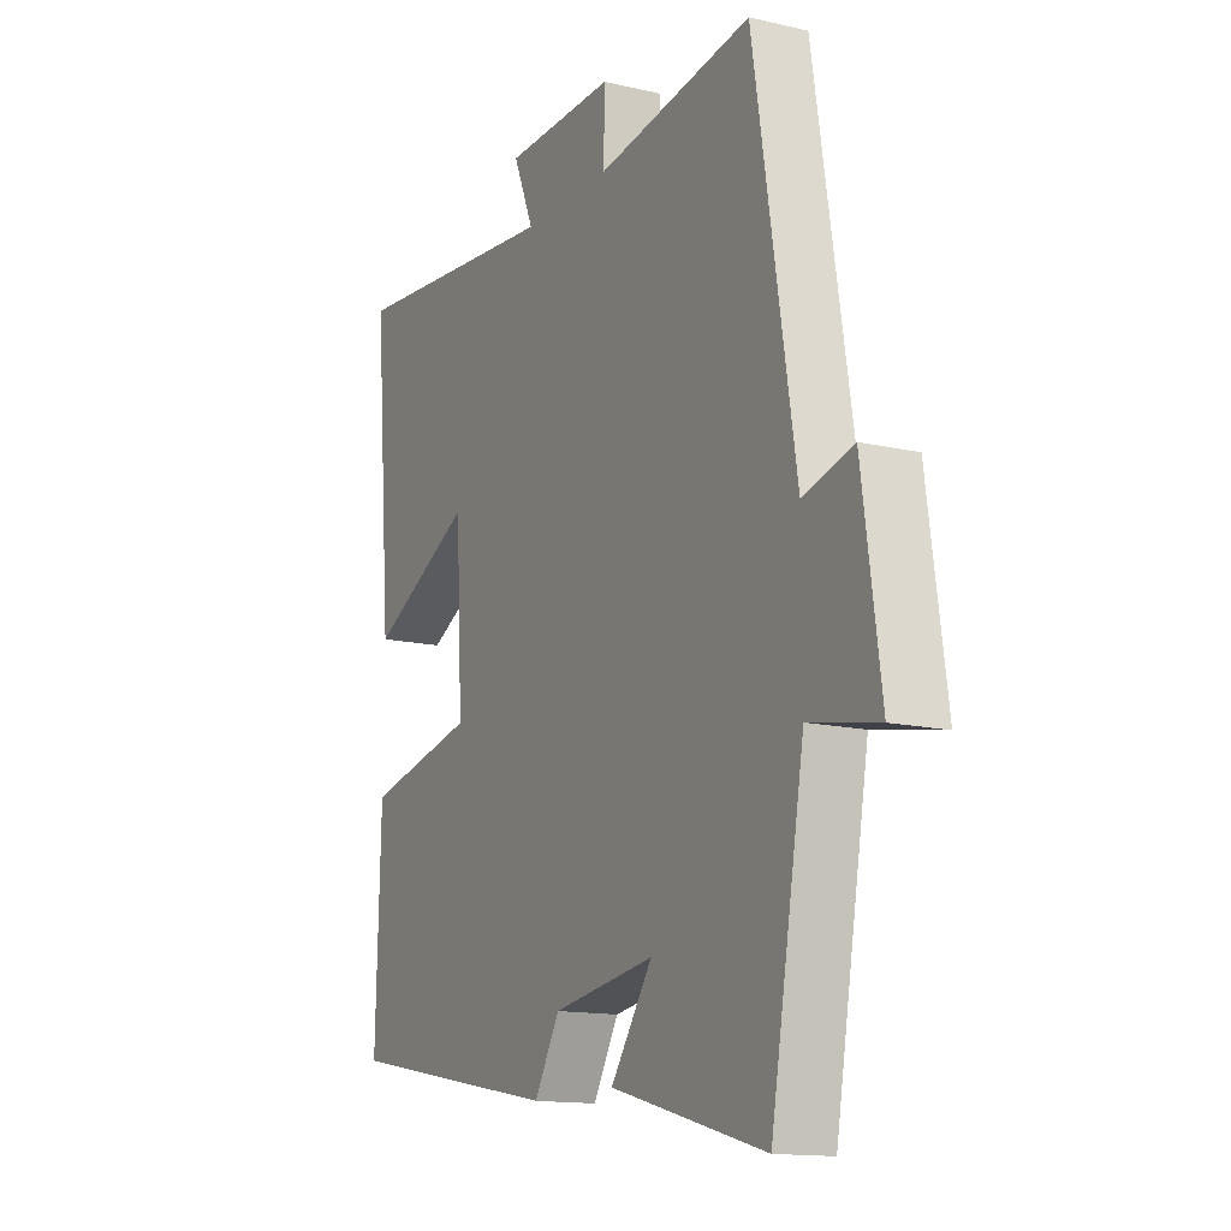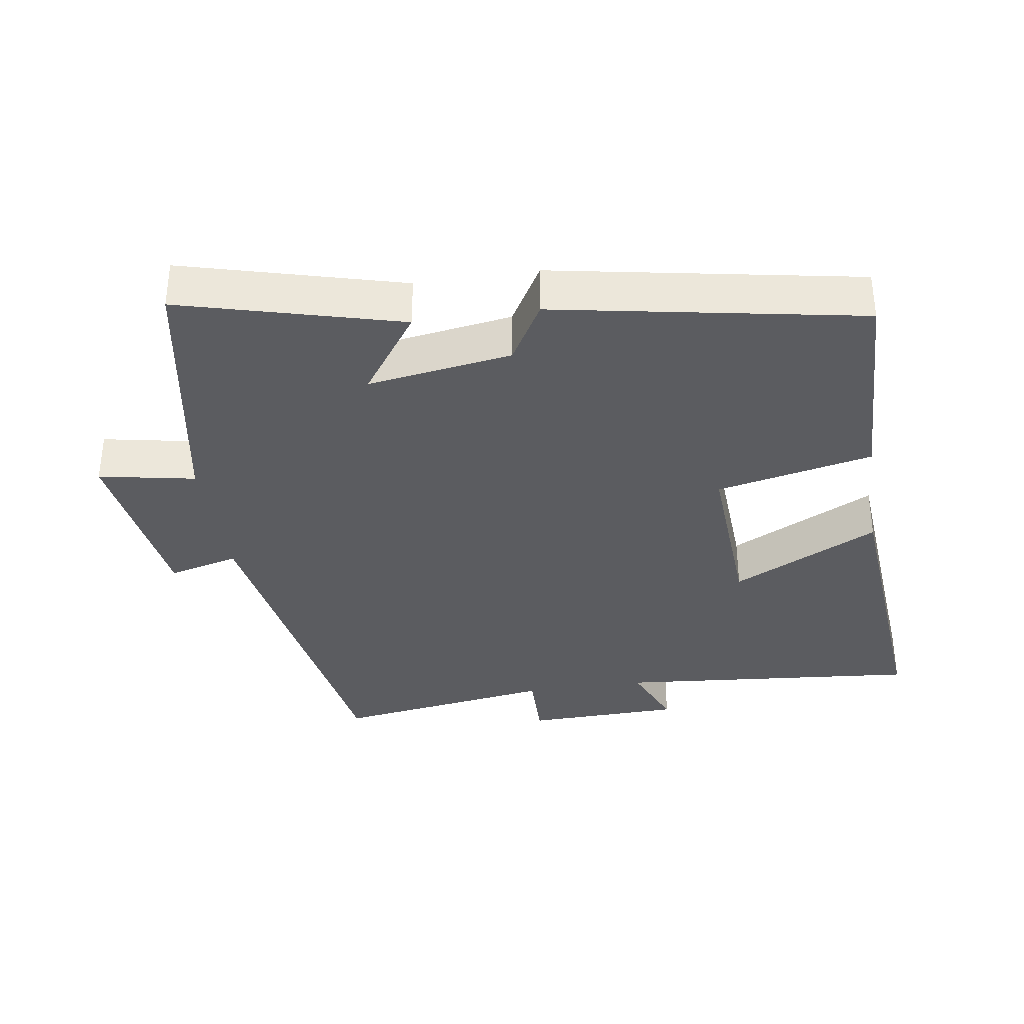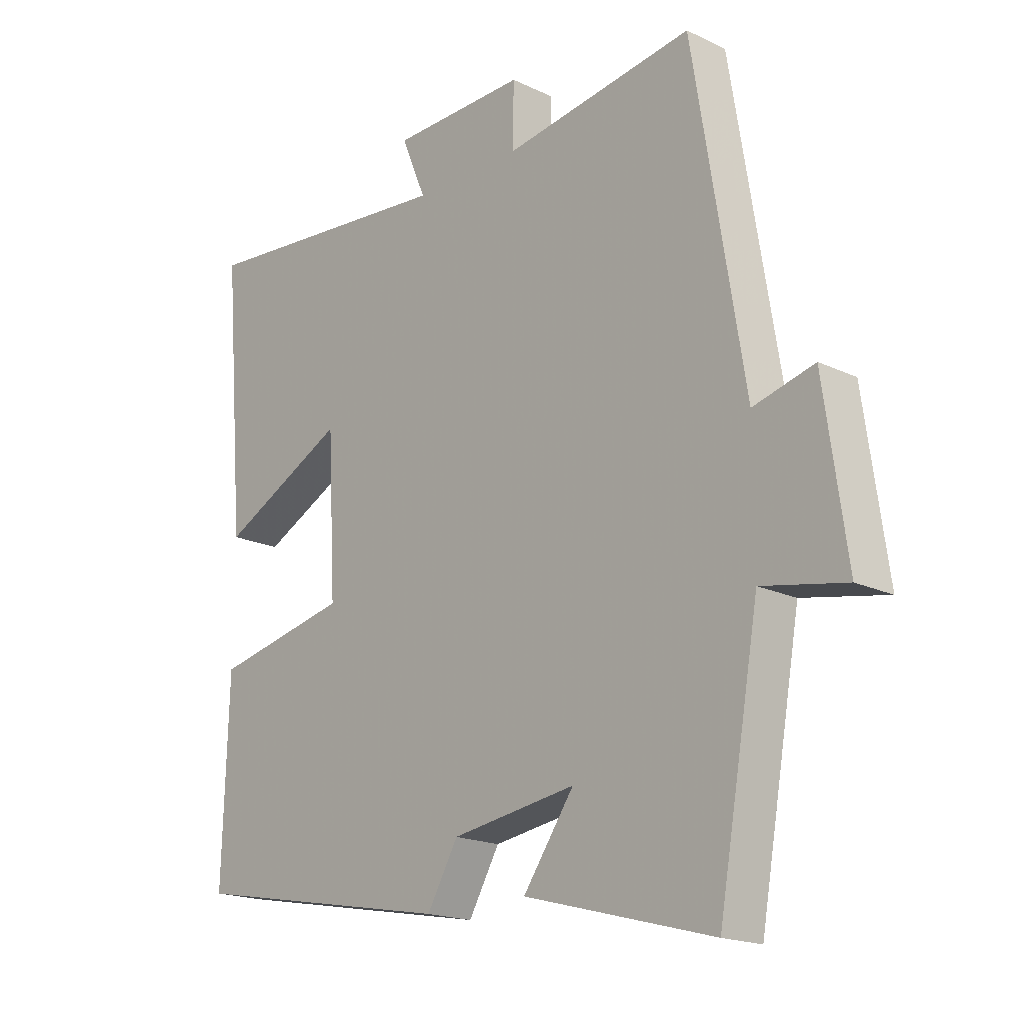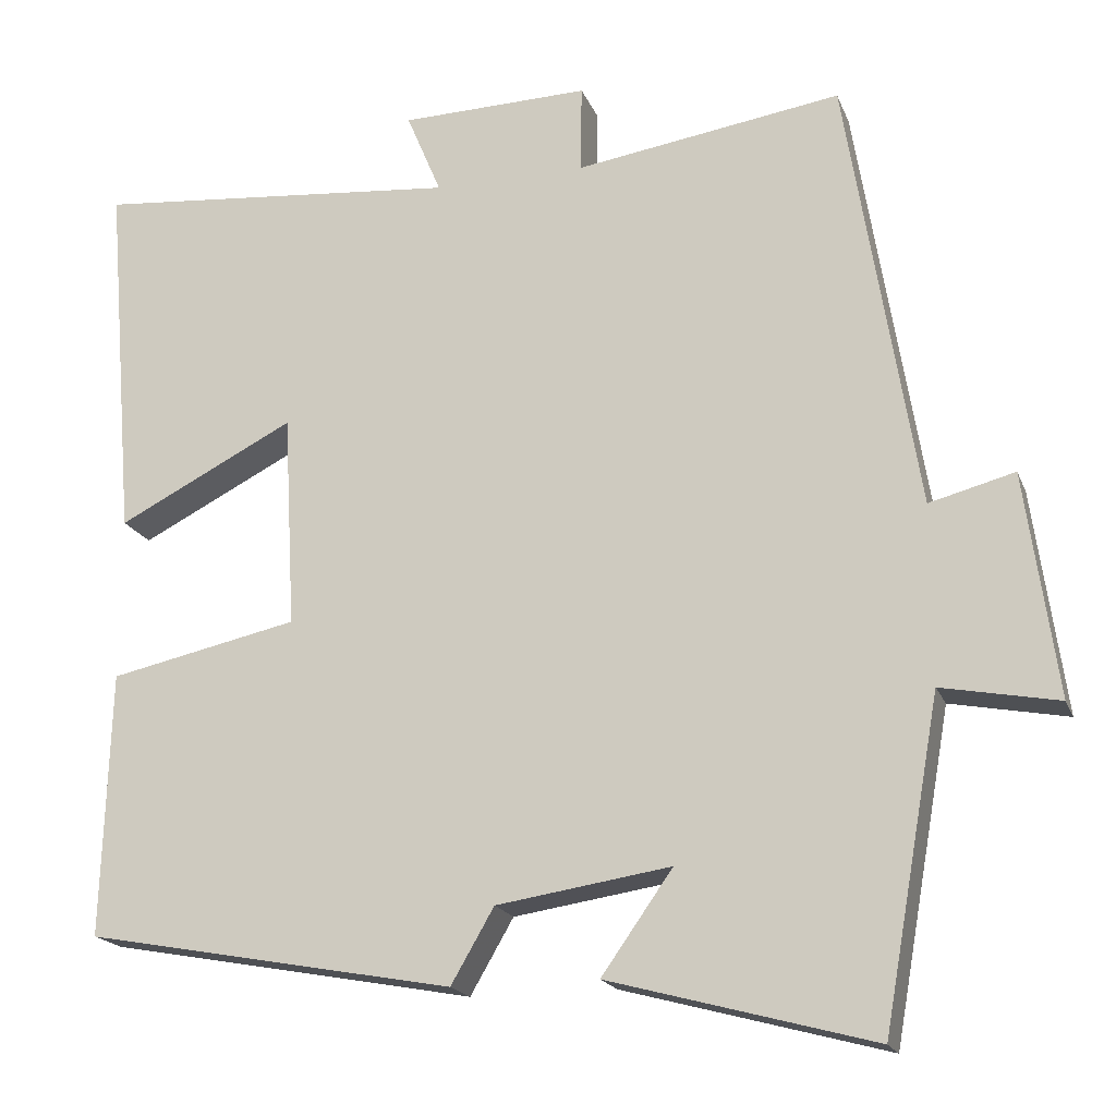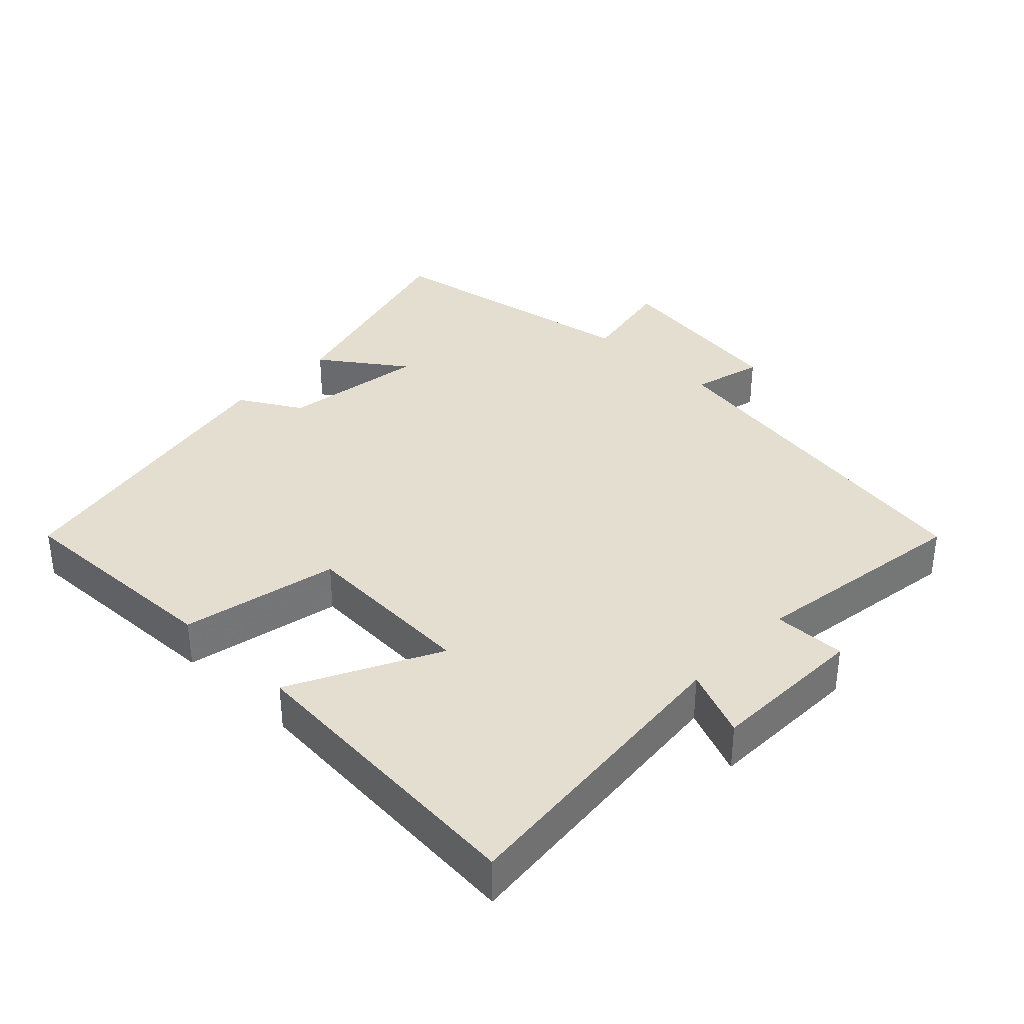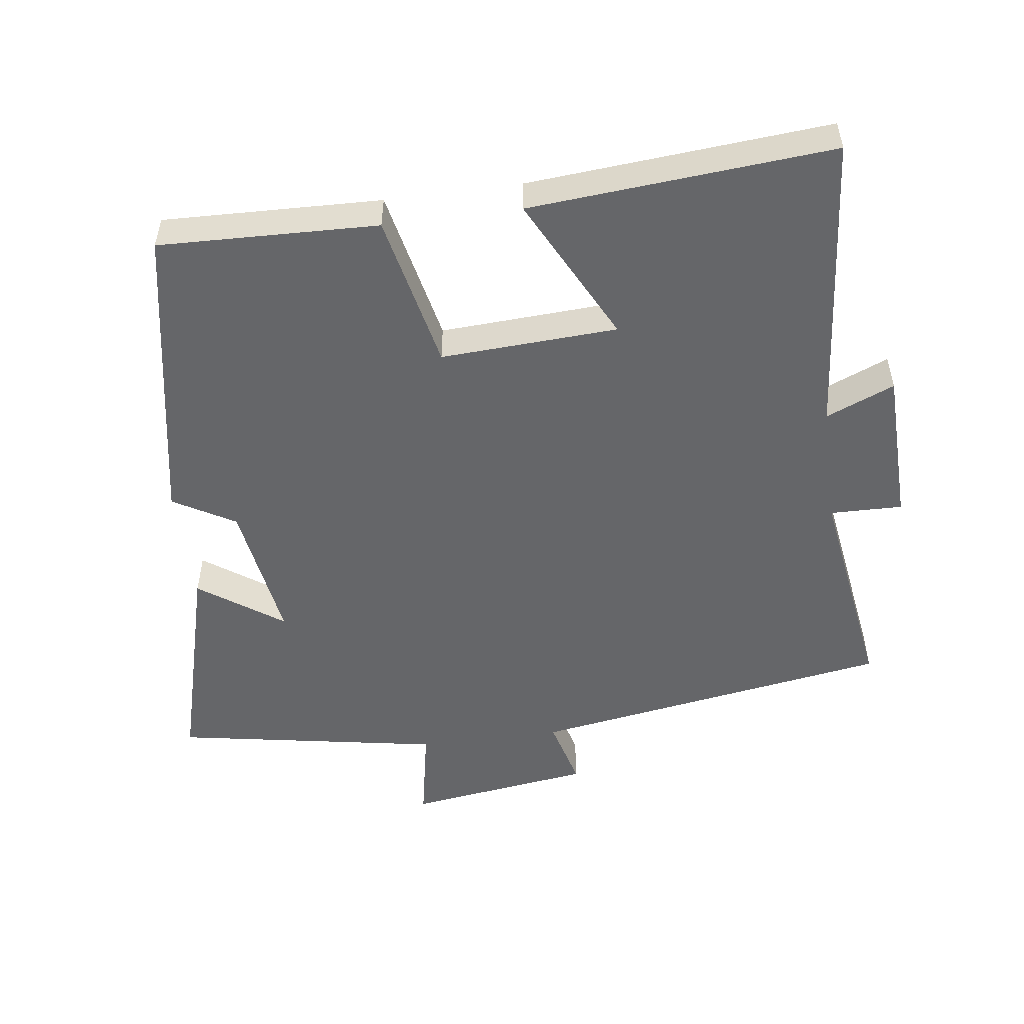
<metadata>
{"format":"obj","ext":"obj","renderer":"f3d","projection":"perspective","resolution":1024,"background":"white","views":[{"elev":-14.1,"azim":62.7,"up":"+Z"},{"elev":-35.2,"azim":-171.3,"up":"+Y"},{"elev":-18.4,"azim":47.4,"up":"+Z"},{"elev":-18.5,"azim":17.1,"up":"+Z"},{"elev":35.7,"azim":-46.2,"up":"+Y"},{"elev":-51.8,"azim":-82.4,"up":"+Y"}]}
</metadata>
<code>
v -0.51 0.07 -0.418
v -0.5 0.07 -0.099
v -0.272 0.07 -0.05
v -0.286 0.07 0.208
v -0.5 0.07 0.099
v -0.536 0.07 0.54
v -0.092 0.07 0.5
v -0.134 0.07 0.6
v 0.094 0.07 0.606
v 0.092 0.07 0.5
v 0.414 0.07 0.549
v 0.5 0.07 0.02
v 0.603 0.07 0.047
v 0.641 0.07 -0.223
v 0.5 0.07 -0.196
v 0.431 0.07 -0.586
v 0.112 0.07 -0.5
v 0.198 0.07 -0.378
v -0.012 0.07 -0.41
v -0.064 0.07 -0.5
v -0.51 0 -0.418
v -0.5 0 -0.099
v -0.272 0 -0.05
v -0.286 0 0.208
v -0.5 0 0.099
v -0.536 0 0.54
v -0.092 0 0.5
v -0.134 0 0.6
v 0.094 0 0.606
v 0.092 0 0.5
v 0.414 0 0.549
v 0.5 0 0.02
v 0.603 0 0.047
v 0.641 0 -0.223
v 0.5 0 -0.196
v 0.431 0 -0.586
v 0.112 0 -0.5
v 0.198 0 -0.378
v -0.012 0 -0.41
v -0.064 0 -0.5
f 1 2 3
f 20 1 3
f 19 20 3
f 18 19 3 4
f 15 16 17 18
f 15 18 4
f 12 13 14 15
f 12 15 4
f 11 12 4
f 10 11 4
f 7 8 9 10
f 7 10 4 5
f 5 6 7
f 23 22 21
f 23 21 40
f 23 40 39
f 24 23 39 38
f 38 37 36 35
f 24 38 35
f 35 34 33 32
f 24 35 32
f 24 32 31
f 24 31 30
f 30 29 28 27
f 25 24 30 27
f 27 26 25
f 1 21 22 2
f 2 22 23 3
f 3 23 24 4
f 4 24 25 5
f 5 25 26 6
f 6 26 27 7
f 7 27 28 8
f 8 28 29 9
f 9 29 30 10
f 10 30 31 11
f 11 31 32 12
f 12 32 33 13
f 13 33 34 14
f 14 34 35 15
f 15 35 36 16
f 16 36 37 17
f 17 37 38 18
f 18 38 39 19
f 19 39 40 20
f 20 40 21 1

</code>
